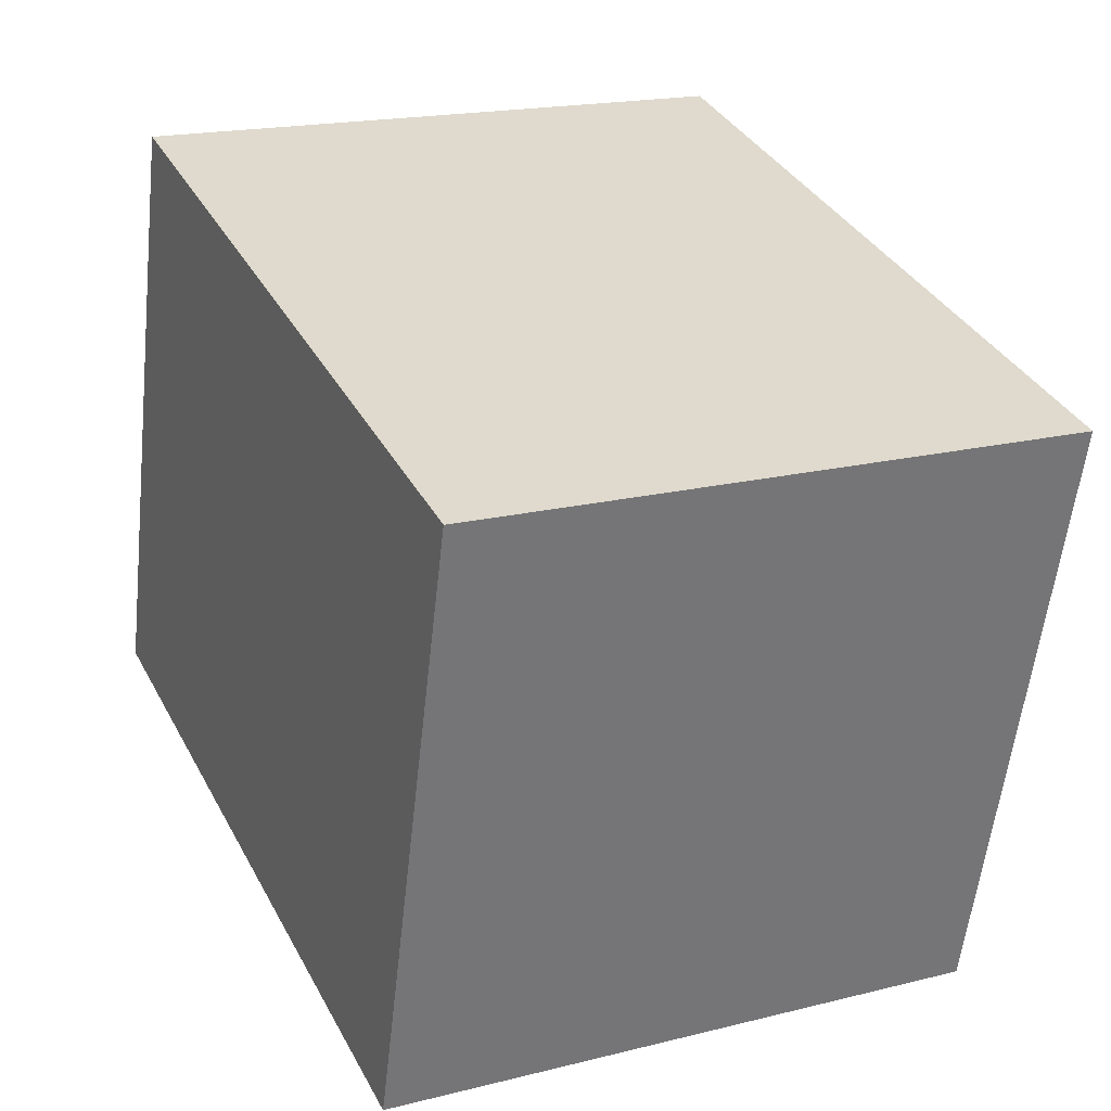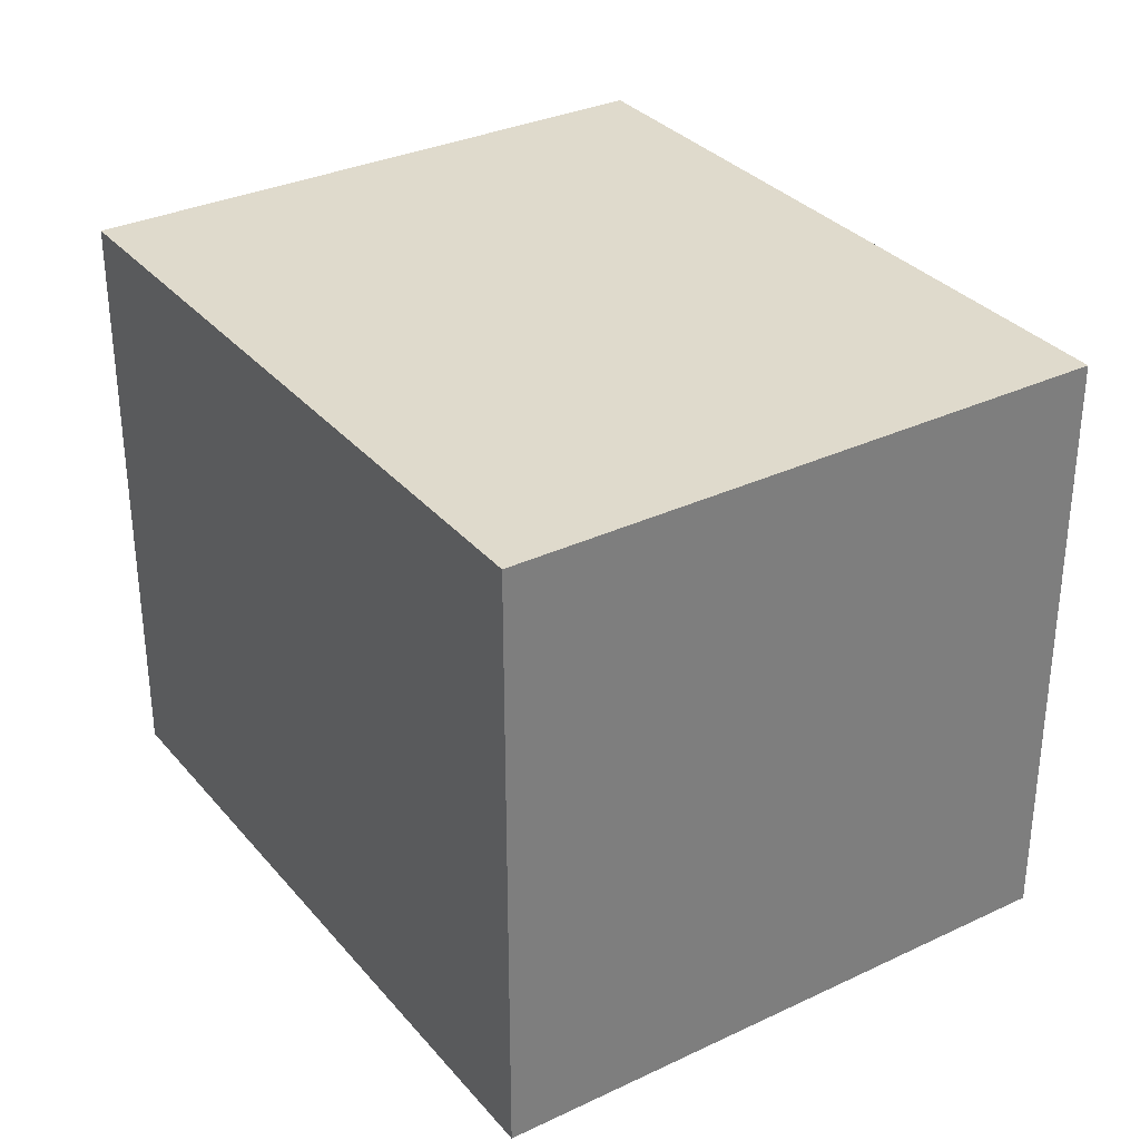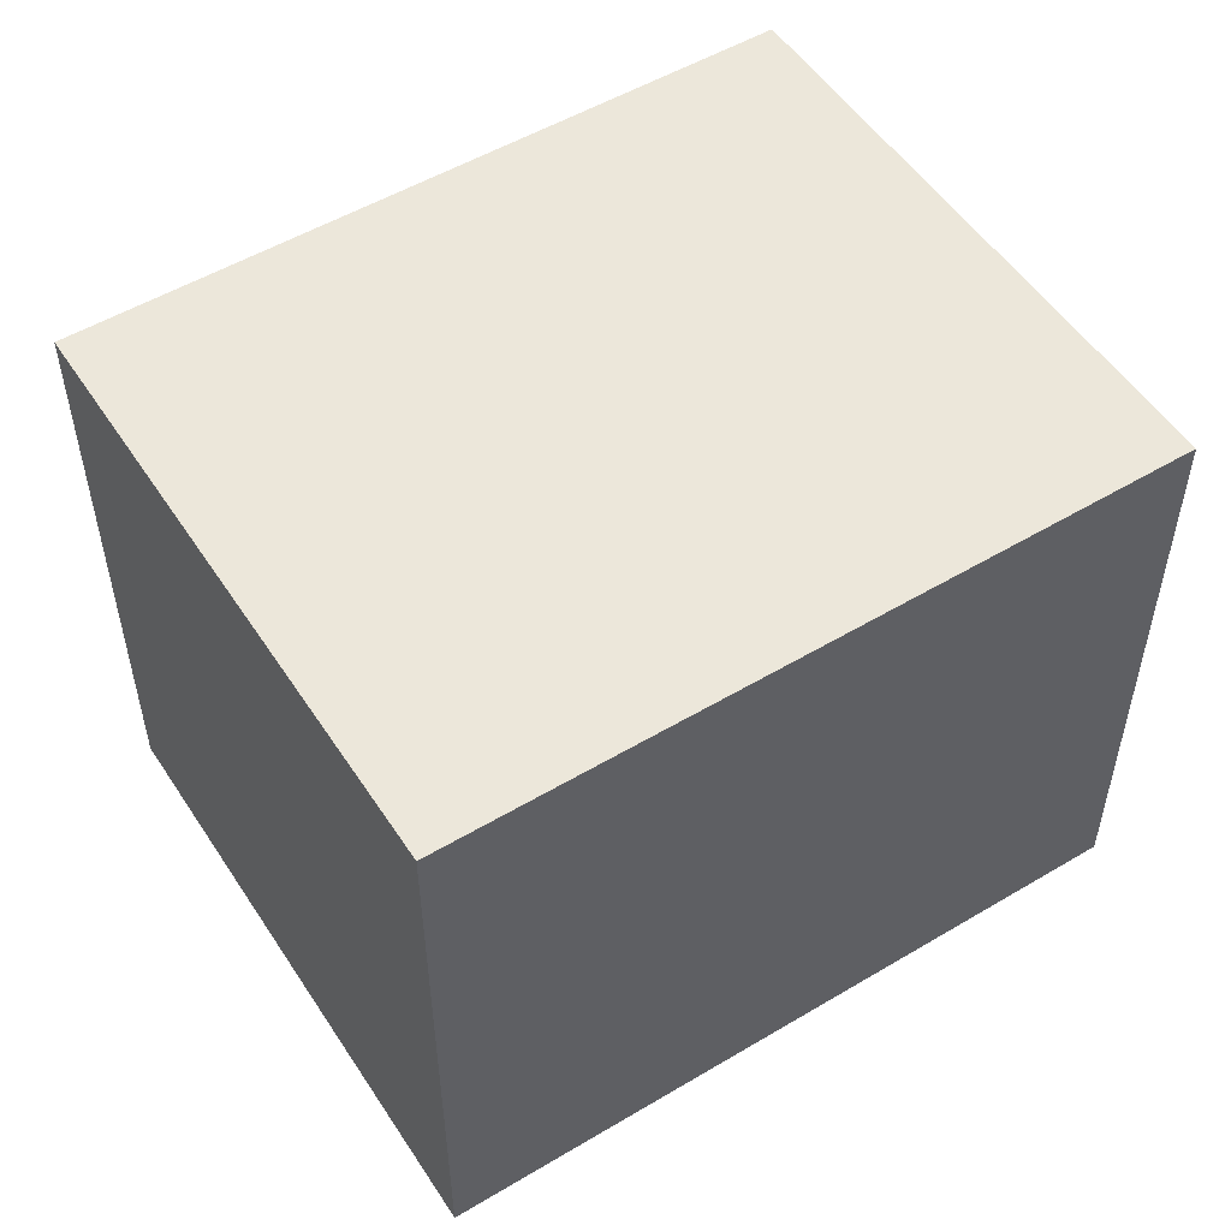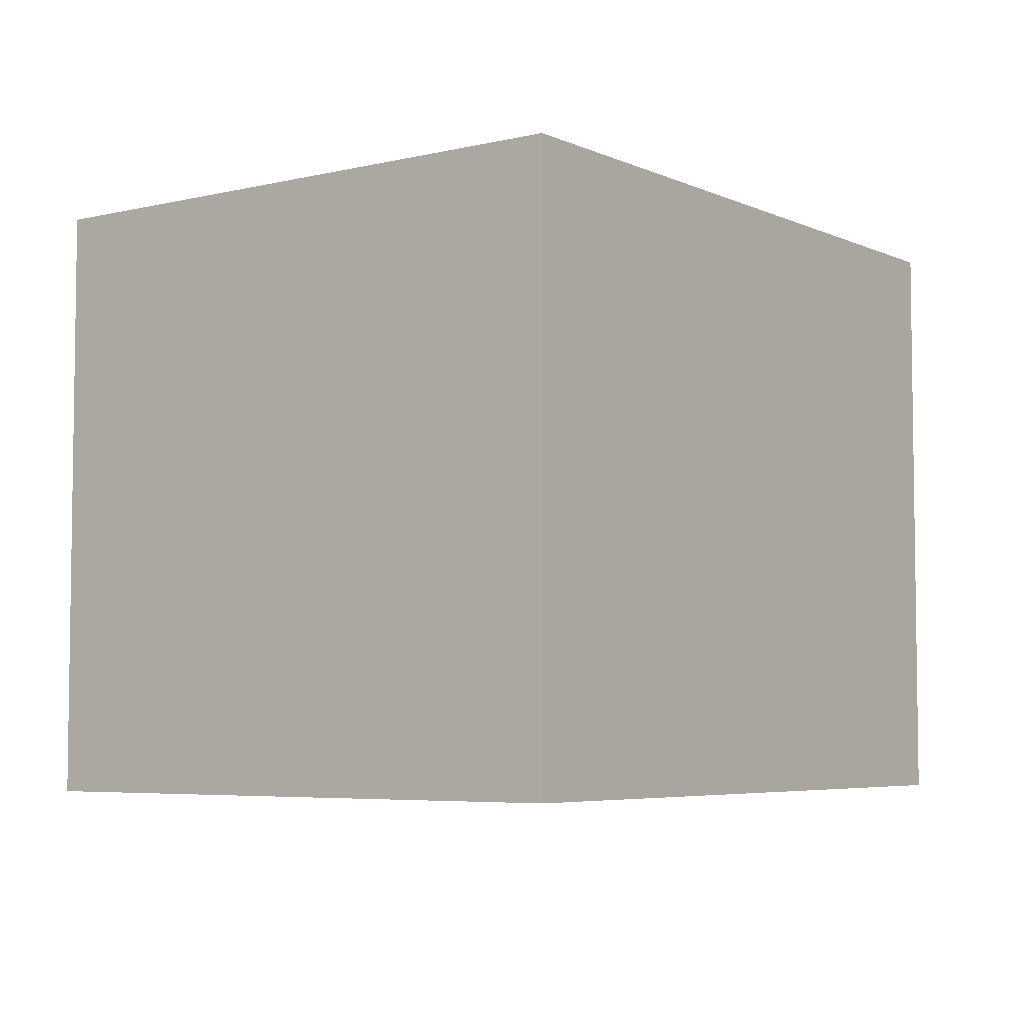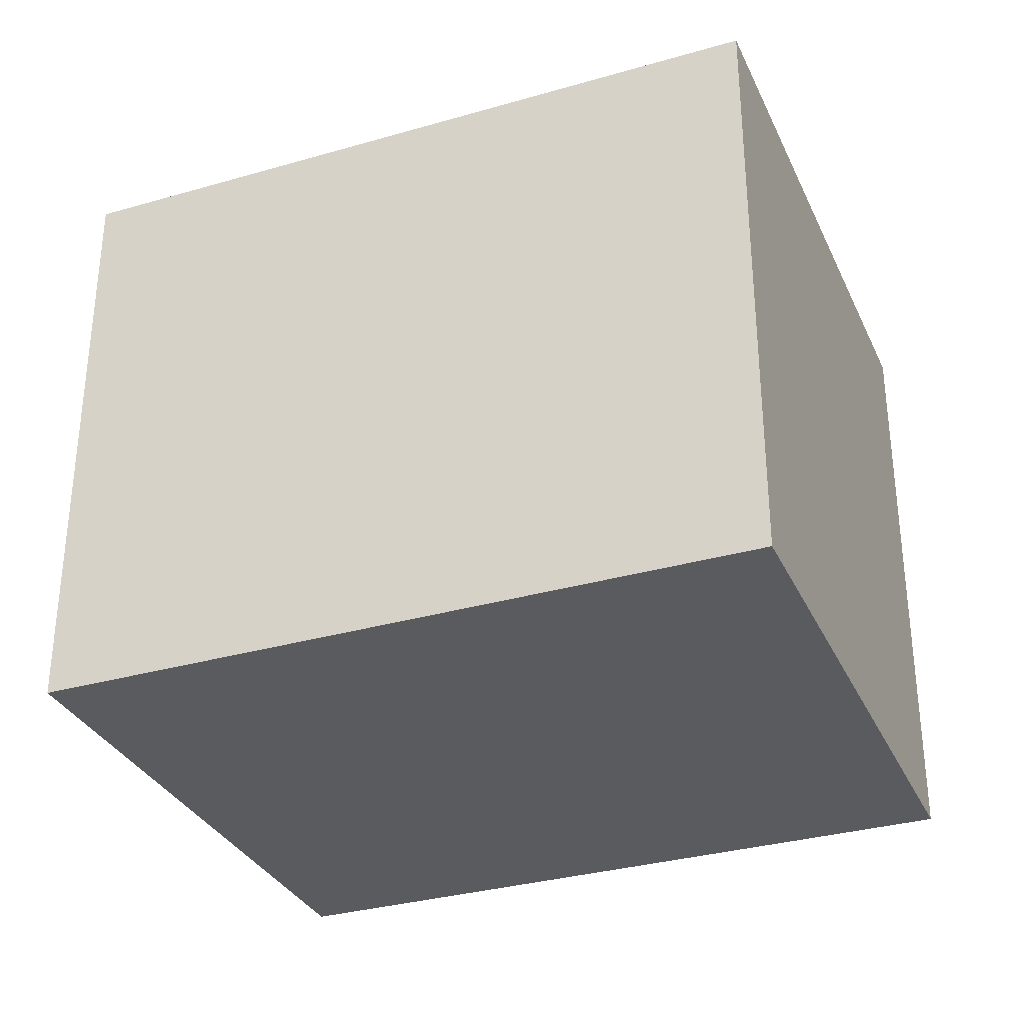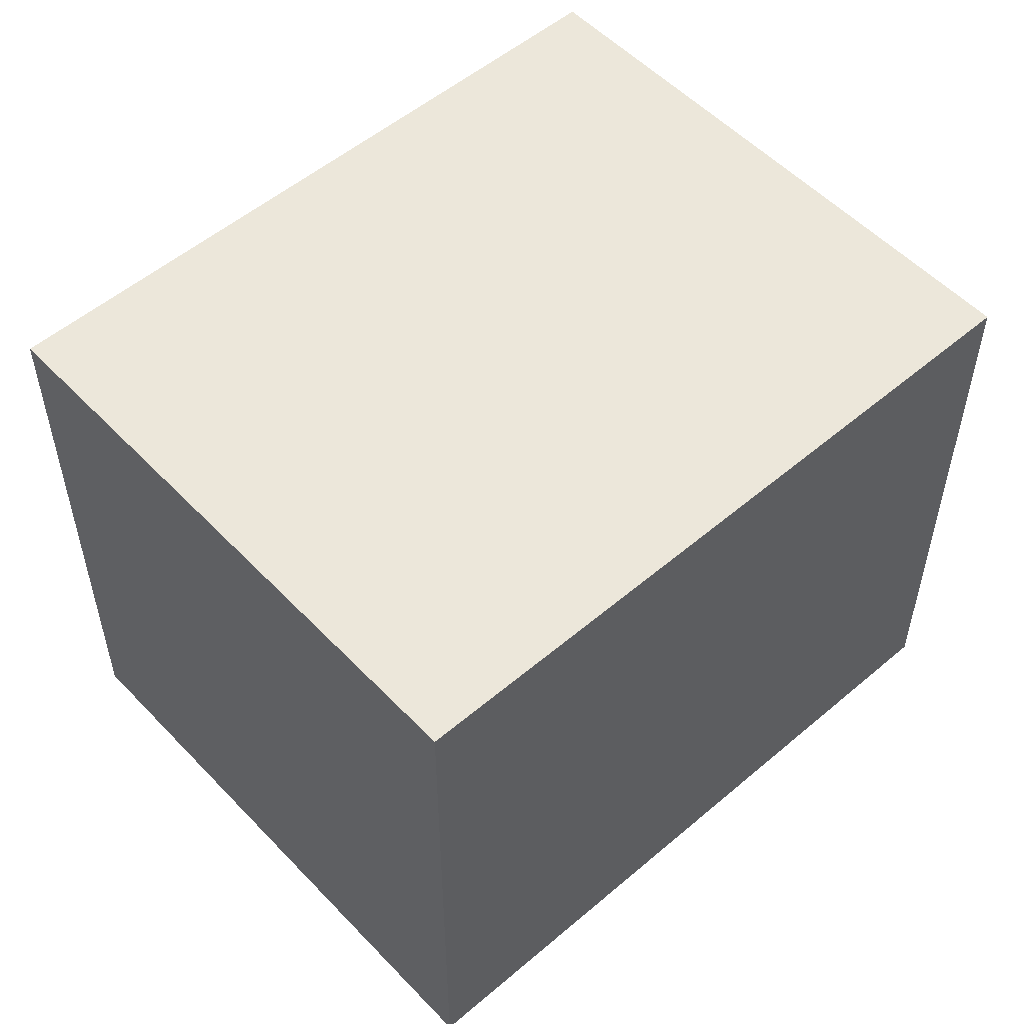
<metadata>
{"format":"obj","ext":"obj","renderer":"f3d","projection":"perspective","resolution":1024,"background":"white","views":[{"elev":18.6,"azim":-115.6,"up":"+Z"},{"elev":32.4,"azim":-138.2,"up":"+Y"},{"elev":52.8,"azim":132.5,"up":"+Y"},{"elev":-5.2,"azim":111.5,"up":"+Y"},{"elev":-32.4,"azim":-173.0,"up":"+Y"},{"elev":53.6,"azim":-57.1,"up":"+Y"}]}
</metadata>
<code>
v  0 2.523 1.545e-16
v  3.62 2.523 -1.67
v  0.65 2.523 -2.46
v  2.96 2.523 0.79
v  0.65 1.506e-16 -2.46
v  0 0 0
v  2.96 -4.837e-17 0.79
v  3.62 1.023e-16 -1.67
g defaultobject
f 1 2 3
f 2 1 4
f 5 1 3
f 1 5 6
f 6 4 1
f 4 6 7
f 7 2 4
f 2 7 8
f 8 3 2
f 3 8 5
f 8 6 5
f 6 8 7

</code>
